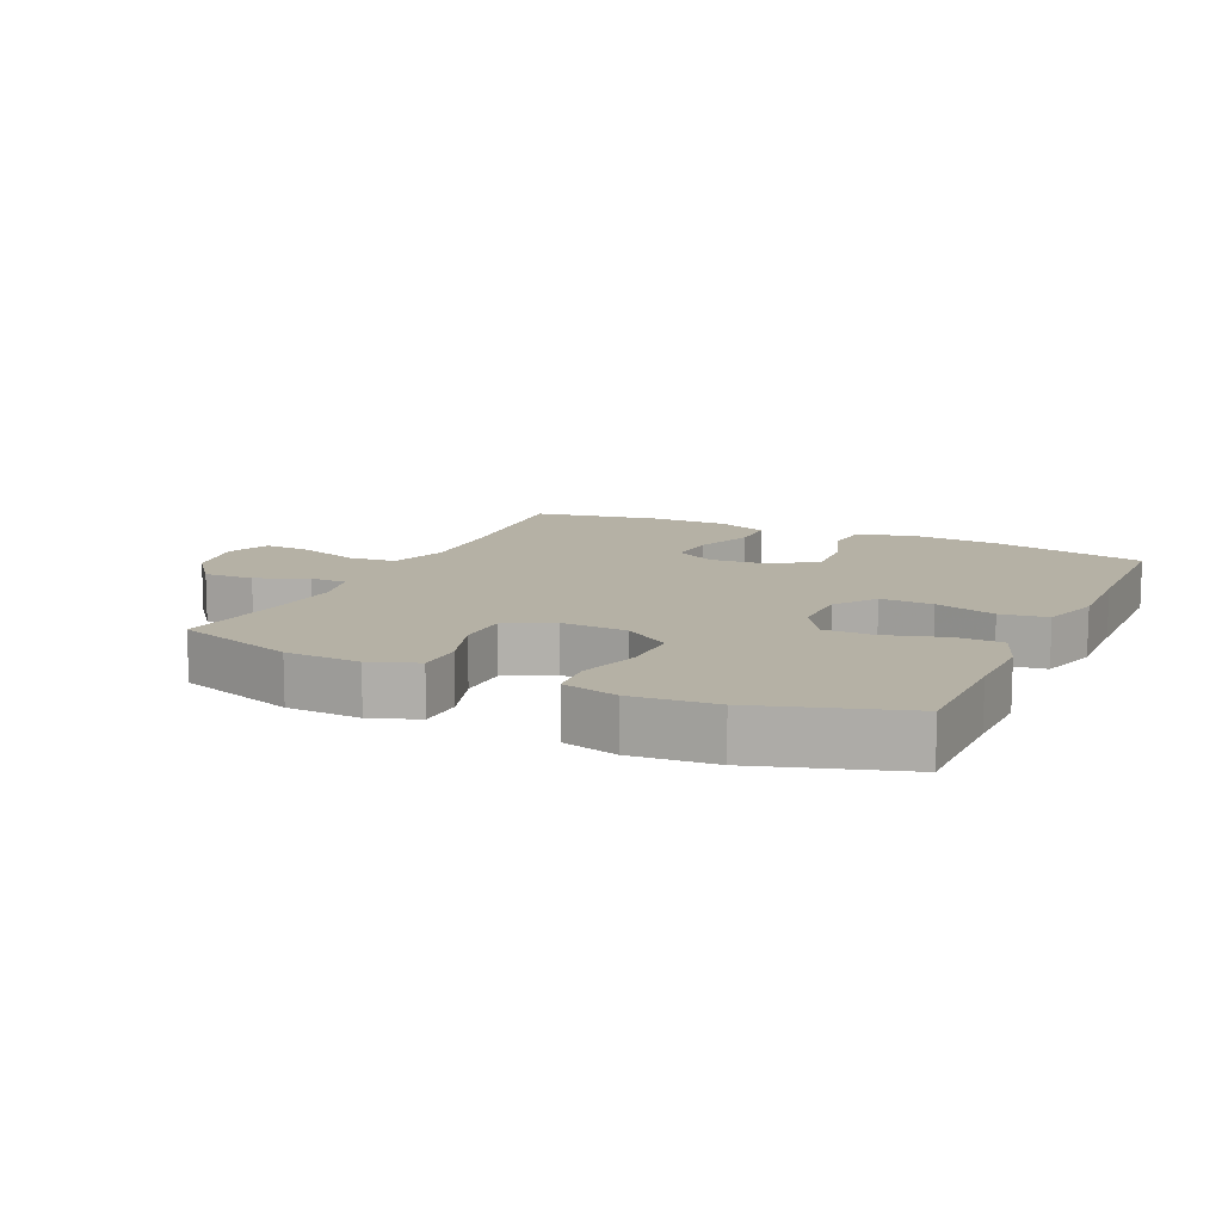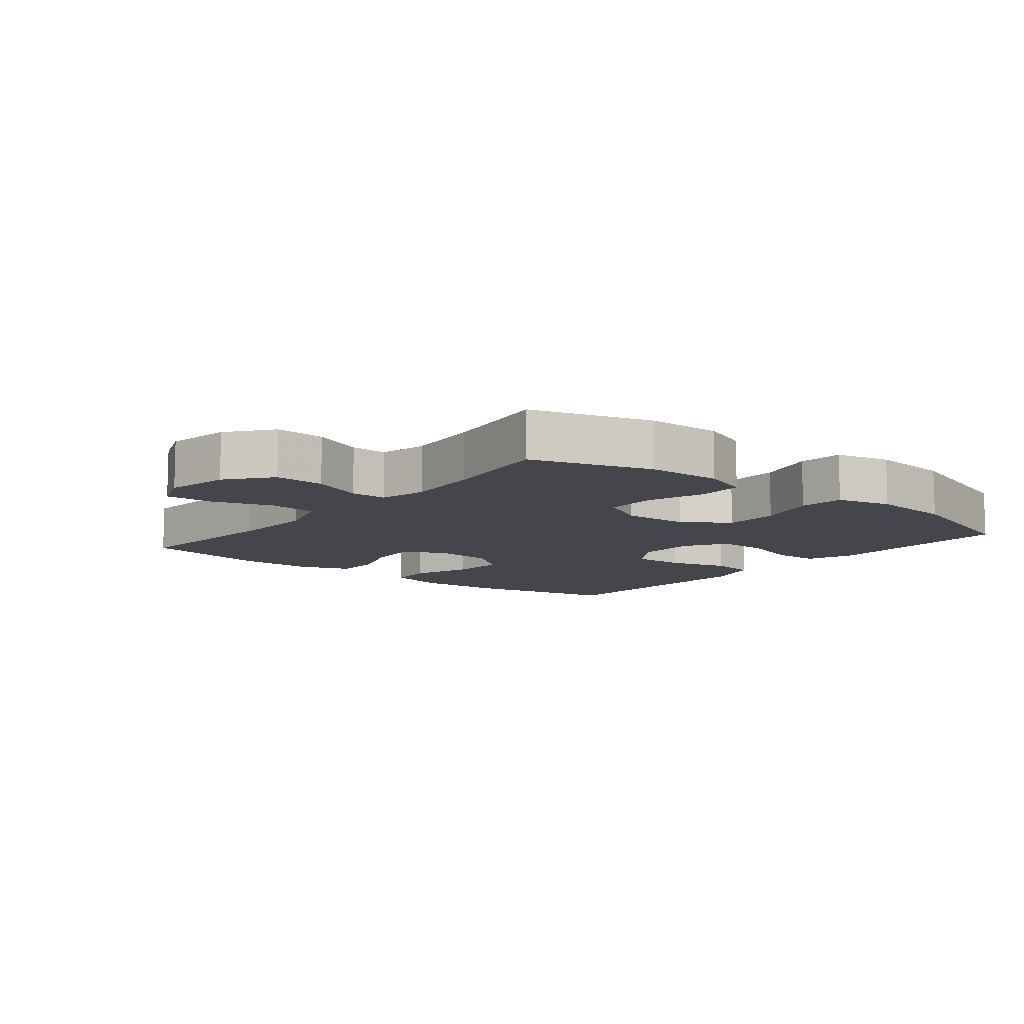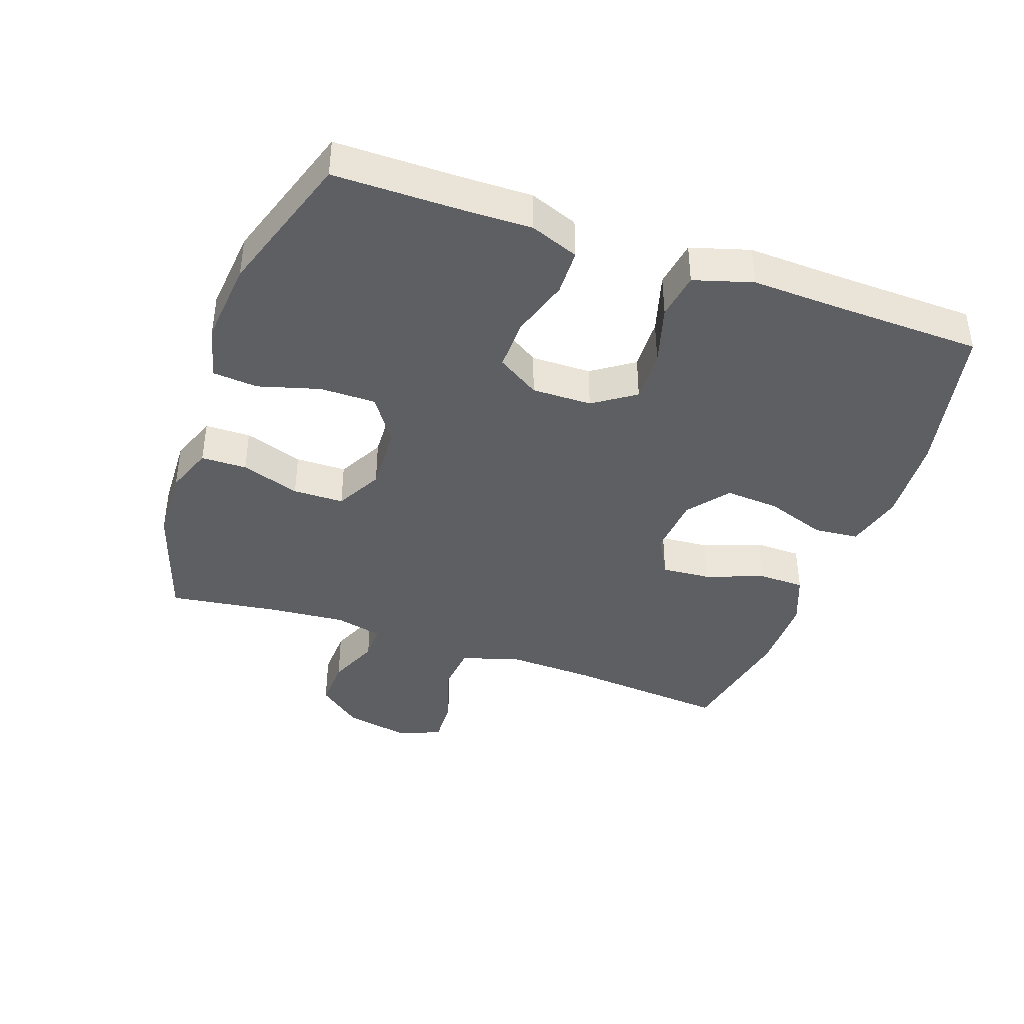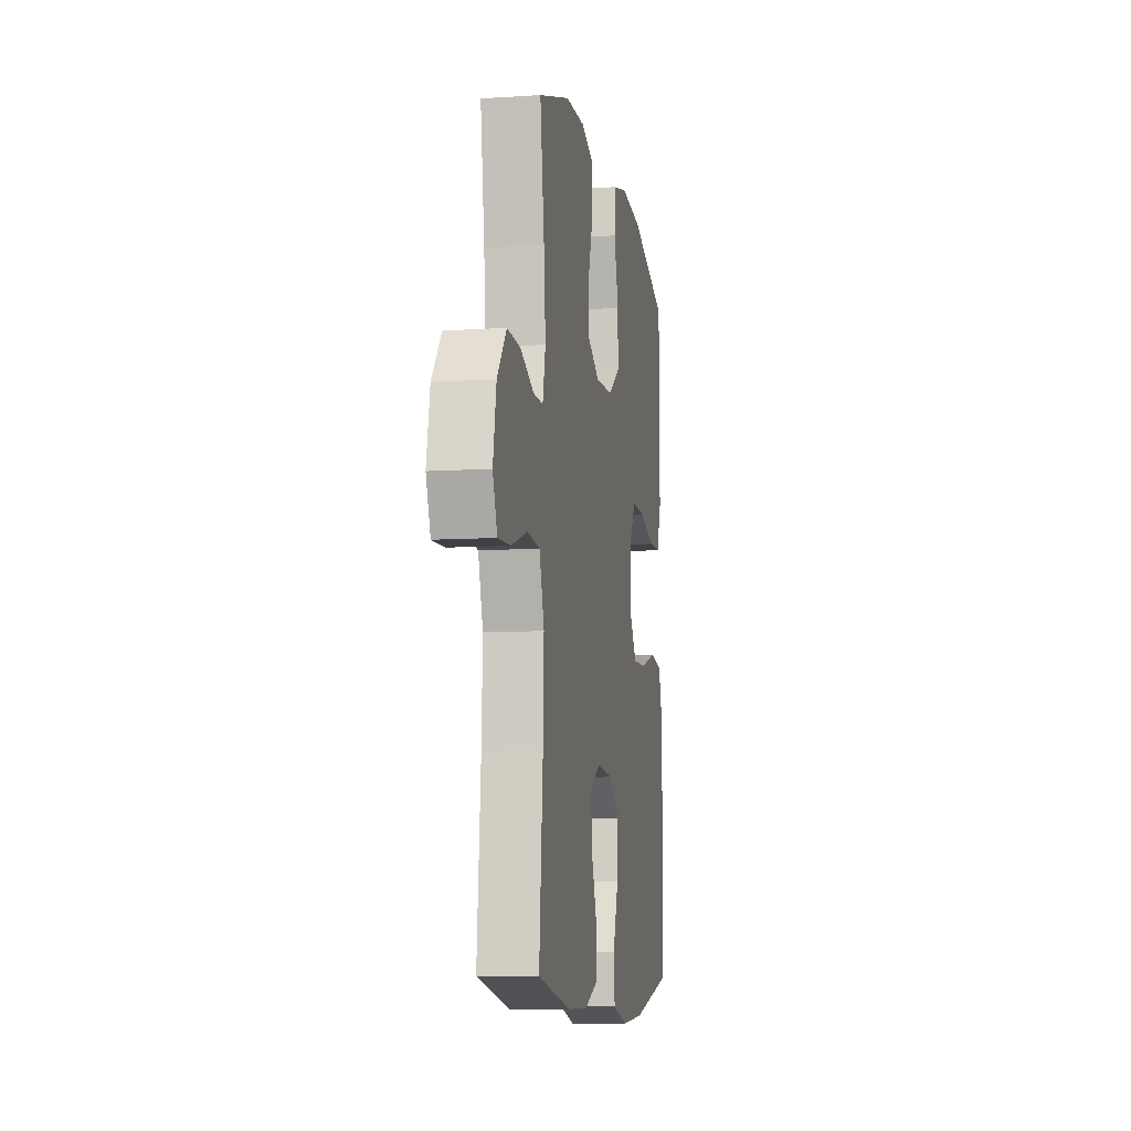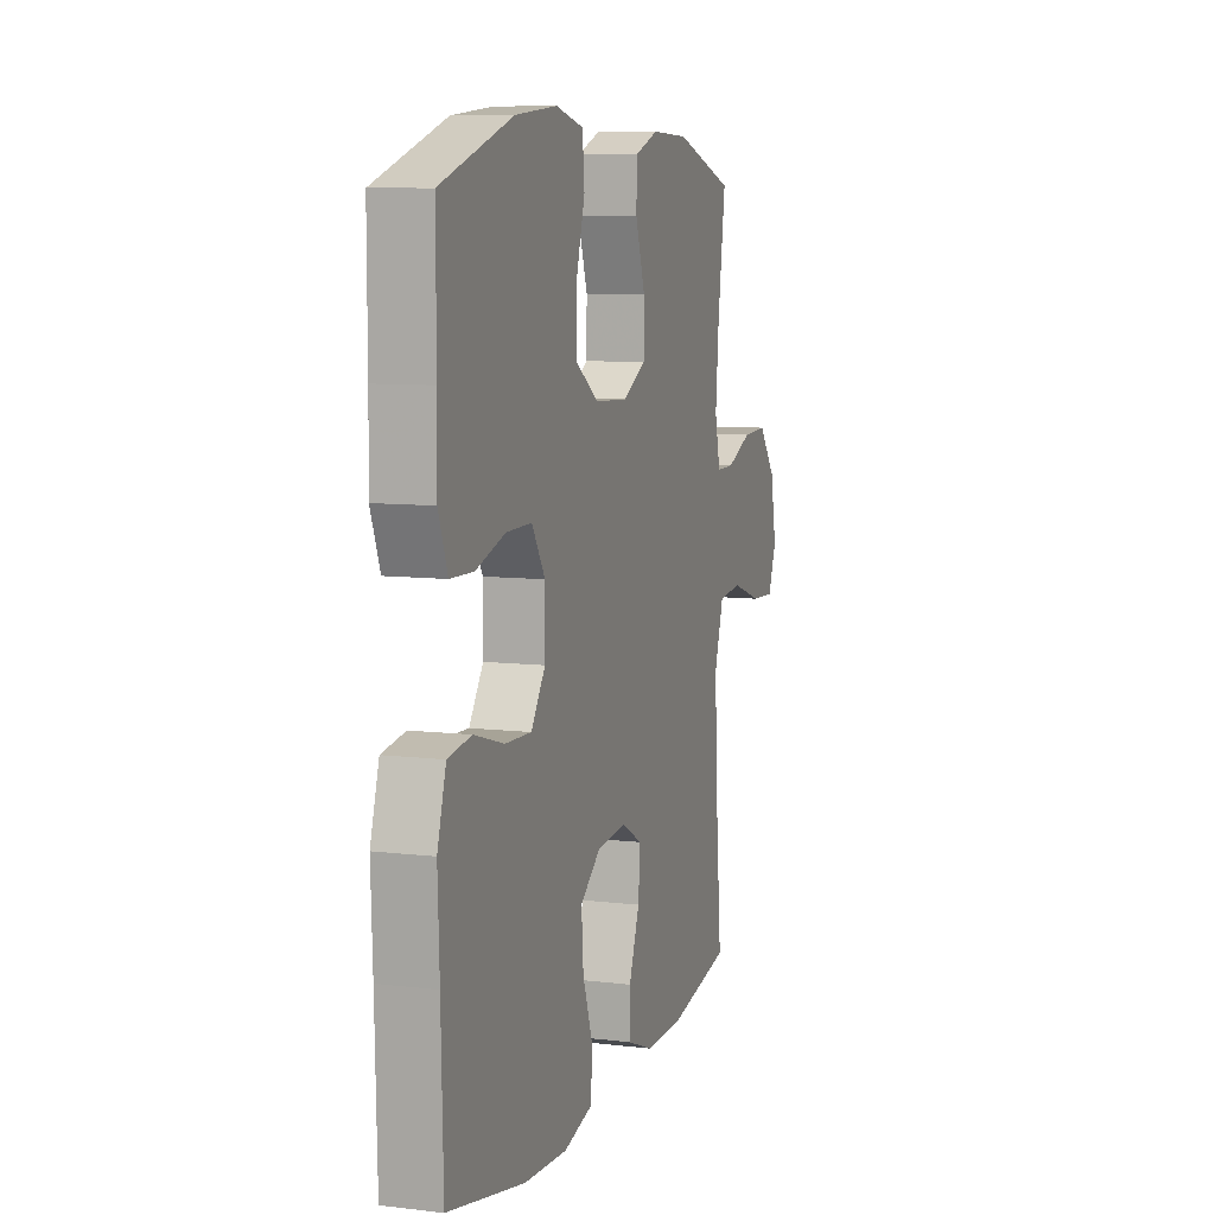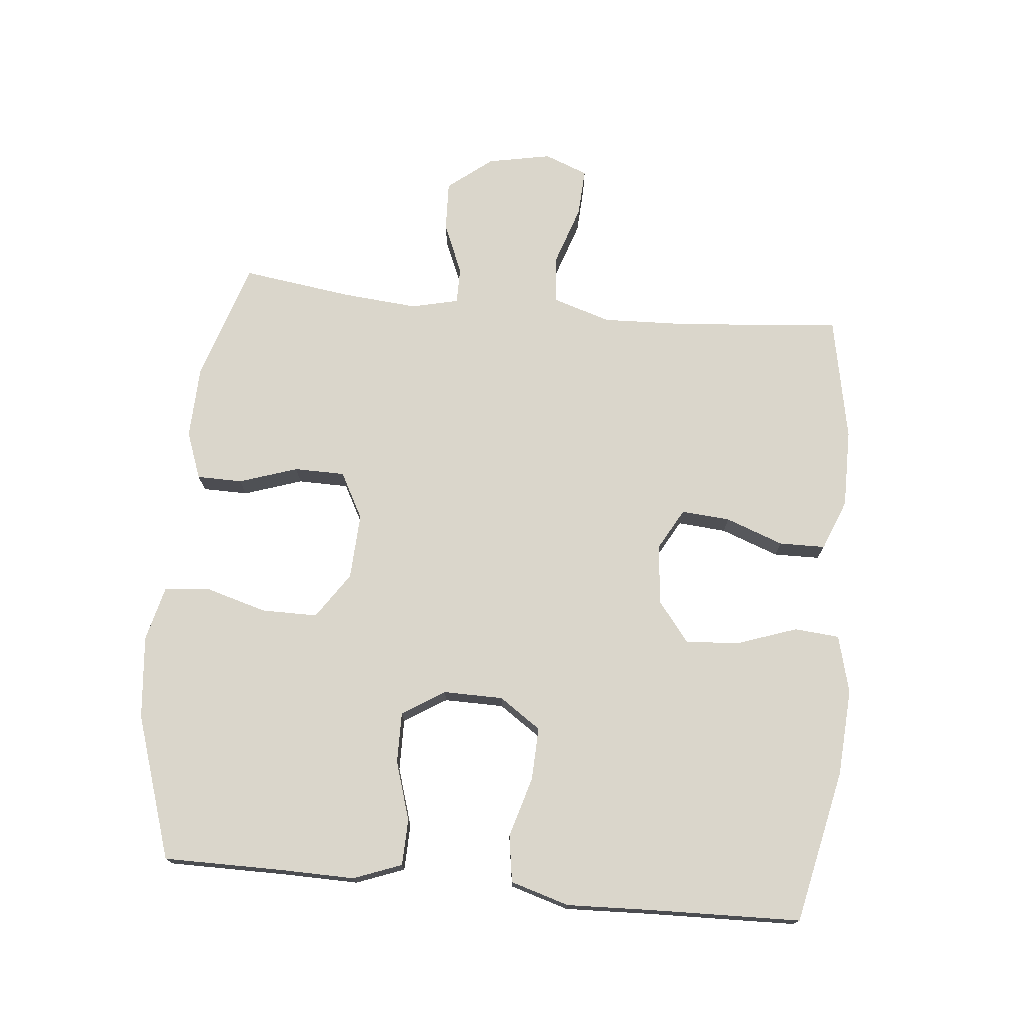
<metadata>
{"format":"obj","ext":"obj","renderer":"f3d","projection":"perspective","resolution":1024,"background":"white","views":[{"elev":11.8,"azim":25.2,"up":"+Y"},{"elev":-10.0,"azim":-39.1,"up":"+Y"},{"elev":-40.5,"azim":70.6,"up":"+Y"},{"elev":-9.0,"azim":-80.2,"up":"+Z"},{"elev":8.6,"azim":108.0,"up":"+Z"},{"elev":73.9,"azim":95.5,"up":"+Y"}]}
</metadata>
<code>
v 0.5 0.07 0.5
v 0.5 0.07 0.316
v 0.502 0.07 0.202
v 0.474 0.07 0.128
v 0.403 0.07 0.126
v 0.313 0.07 0.154
v 0.234 0.07 0.155
v 0.193 0.07 0.09
v 0.194 0.07 -0.002
v 0.238 0.07 -0.066
v 0.319 0.07 -0.063
v 0.412 0.07 -0.036
v 0.484 0.07 -0.047
v 0.511 0.07 -0.137
v 0.506 0.07 -0.271
v 0.5 0.07 -0.5
v 0.264 0.07 -0.551
v 0.13 0.07 -0.56
v 0.041 0.07 -0.537
v 0.035 0.07 -0.468
v 0.067 0.07 -0.376
v 0.073 0.07 -0.293
v 0.01 0.07 -0.244
v -0.083 0.07 -0.236
v -0.146 0.07 -0.271
v -0.14 0.07 -0.346
v -0.107 0.07 -0.435
v -0.108 0.07 -0.506
v -0.186 0.07 -0.537
v -0.307 0.07 -0.537
v -0.5 0.07 -0.5
v -0.478 0.07 -0.251
v -0.473 0.07 -0.117
v -0.501 0.07 -0.028
v -0.575 0.07 -0.021
v -0.668 0.07 -0.052
v -0.742 0.07 -0.056
v -0.768 0.07 0.011
v -0.749 0.07 0.109
v -0.695 0.07 0.177
v -0.618 0.07 0.174
v -0.539 0.07 0.141
v -0.483 0.07 0.141
v -0.466 0.07 0.214
v -0.476 0.07 0.329
v -0.5 0.07 0.5
v -0.316 0.07 0.559
v -0.202 0.07 0.563
v -0.129 0.07 0.536
v -0.128 0.07 0.466
v -0.158 0.07 0.376
v -0.157 0.07 0.298
v -0.086 0.07 0.26
v 0.016 0.07 0.265
v 0.087 0.07 0.313
v 0.087 0.07 0.399
v 0.06 0.07 0.493
v 0.066 0.07 0.563
v 0.151 0.07 0.584
v 0.279 0.07 0.572
v 0.5 0 0.5
v 0.5 0 0.316
v 0.502 0 0.202
v 0.474 0 0.128
v 0.403 0 0.126
v 0.313 0 0.154
v 0.234 0 0.155
v 0.193 0 0.09
v 0.194 0 -0.002
v 0.238 0 -0.066
v 0.319 0 -0.063
v 0.412 0 -0.036
v 0.484 0 -0.047
v 0.511 0 -0.137
v 0.506 0 -0.271
v 0.5 0 -0.5
v 0.264 0 -0.551
v 0.13 0 -0.56
v 0.041 0 -0.537
v 0.035 0 -0.468
v 0.067 0 -0.376
v 0.073 0 -0.293
v 0.01 0 -0.244
v -0.083 0 -0.236
v -0.146 0 -0.271
v -0.14 0 -0.346
v -0.107 0 -0.435
v -0.108 0 -0.506
v -0.186 0 -0.537
v -0.307 0 -0.537
v -0.5 0 -0.5
v -0.478 0 -0.251
v -0.473 0 -0.117
v -0.501 0 -0.028
v -0.575 0 -0.021
v -0.668 0 -0.052
v -0.742 0 -0.056
v -0.768 0 0.011
v -0.749 0 0.109
v -0.695 0 0.177
v -0.618 0 0.174
v -0.539 0 0.141
v -0.483 0 0.141
v -0.466 0 0.214
v -0.476 0 0.329
v -0.5 0 0.5
v -0.316 0 0.559
v -0.202 0 0.563
v -0.129 0 0.536
v -0.128 0 0.466
v -0.158 0 0.376
v -0.157 0 0.298
v -0.086 0 0.26
v 0.016 0 0.265
v 0.087 0 0.313
v 0.087 0 0.399
v 0.06 0 0.493
v 0.066 0 0.563
v 0.151 0 0.584
v 0.279 0 0.572
f 59 60 1 2
f 56 57 58 59
f 55 56 59 2
f 54 55 2 3
f 53 54 3 4
f 48 49 50 51
f 48 51 52
f 45 46 47 48
f 44 45 48 52
f 43 44 52 53
f 39 40 41 42
f 39 42 43
f 38 39 43
f 35 36 37 38
f 34 35 38 43
f 33 34 43 53
f 29 30 31 32
f 26 27 28 29
f 25 26 29 32
f 24 25 32 33
f 18 19 20 21
f 18 21 22
f 15 16 17 18
f 15 18 22
f 14 15 22 23
f 11 12 13 14
f 10 11 14 23
f 4 5 6
f 53 4 6
f 53 6 7
f 33 53 7 8
f 24 33 8 9
f 9 10 23 24
f 62 61 120 119
f 119 118 117 116
f 62 119 116 115
f 63 62 115 114
f 64 63 114 113
f 111 110 109 108
f 112 111 108
f 108 107 106 105
f 112 108 105 104
f 113 112 104 103
f 102 101 100 99
f 103 102 99
f 103 99 98
f 98 97 96 95
f 103 98 95 94
f 113 103 94 93
f 92 91 90 89
f 89 88 87 86
f 92 89 86 85
f 93 92 85 84
f 81 80 79 78
f 82 81 78
f 78 77 76 75
f 82 78 75
f 83 82 75 74
f 74 73 72 71
f 83 74 71 70
f 66 65 64
f 66 64 113
f 67 66 113
f 68 67 113 93
f 69 68 93 84
f 84 83 70 69
f 1 61 62 2
f 2 62 63 3
f 3 63 64 4
f 4 64 65 5
f 5 65 66 6
f 6 66 67 7
f 7 67 68 8
f 8 68 69 9
f 9 69 70 10
f 10 70 71 11
f 11 71 72 12
f 12 72 73 13
f 13 73 74 14
f 14 74 75 15
f 15 75 76 16
f 16 76 77 17
f 17 77 78 18
f 18 78 79 19
f 19 79 80 20
f 20 80 81 21
f 21 81 82 22
f 22 82 83 23
f 23 83 84 24
f 24 84 85 25
f 25 85 86 26
f 26 86 87 27
f 27 87 88 28
f 28 88 89 29
f 29 89 90 30
f 30 90 91 31
f 31 91 92 32
f 32 92 93 33
f 33 93 94 34
f 34 94 95 35
f 35 95 96 36
f 36 96 97 37
f 37 97 98 38
f 38 98 99 39
f 39 99 100 40
f 40 100 101 41
f 41 101 102 42
f 42 102 103 43
f 43 103 104 44
f 44 104 105 45
f 45 105 106 46
f 46 106 107 47
f 47 107 108 48
f 48 108 109 49
f 49 109 110 50
f 50 110 111 51
f 51 111 112 52
f 52 112 113 53
f 53 113 114 54
f 54 114 115 55
f 55 115 116 56
f 56 116 117 57
f 57 117 118 58
f 58 118 119 59
f 59 119 120 60
f 60 120 61 1

</code>
